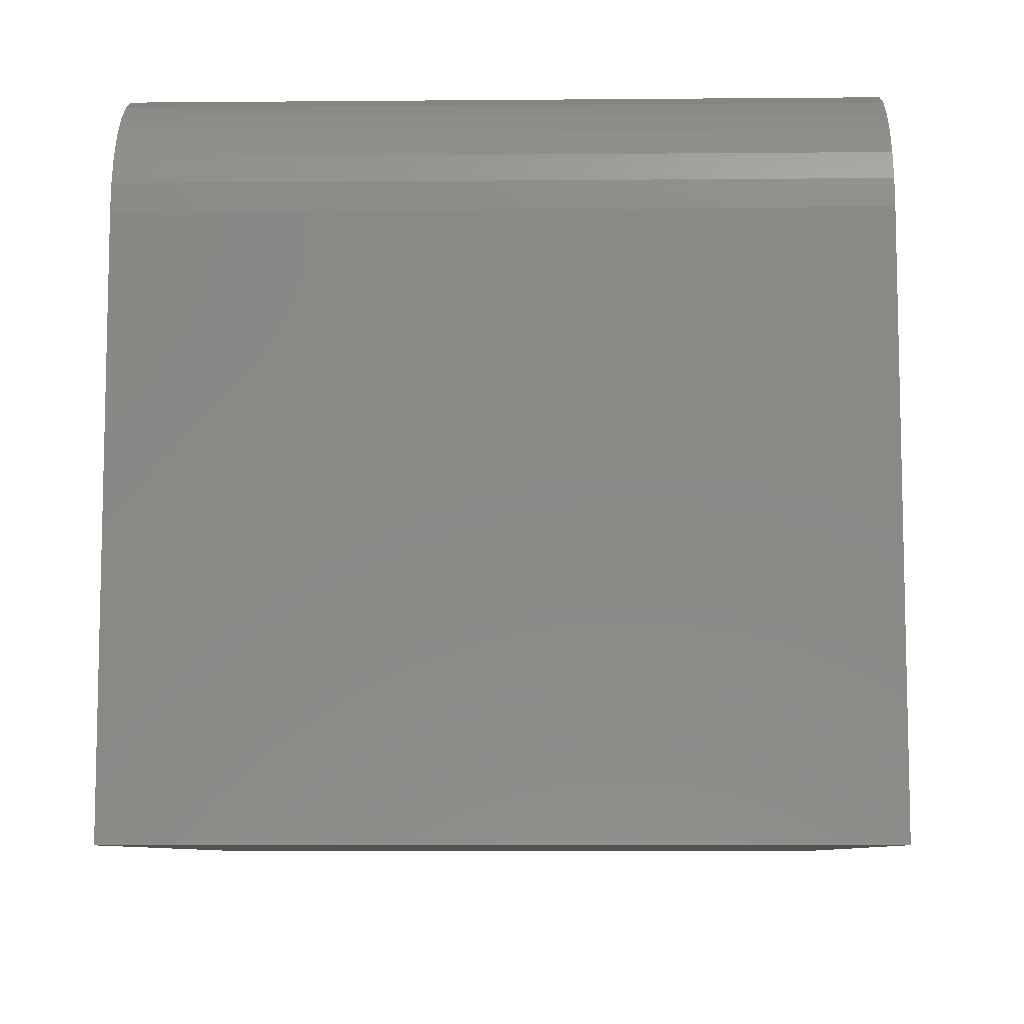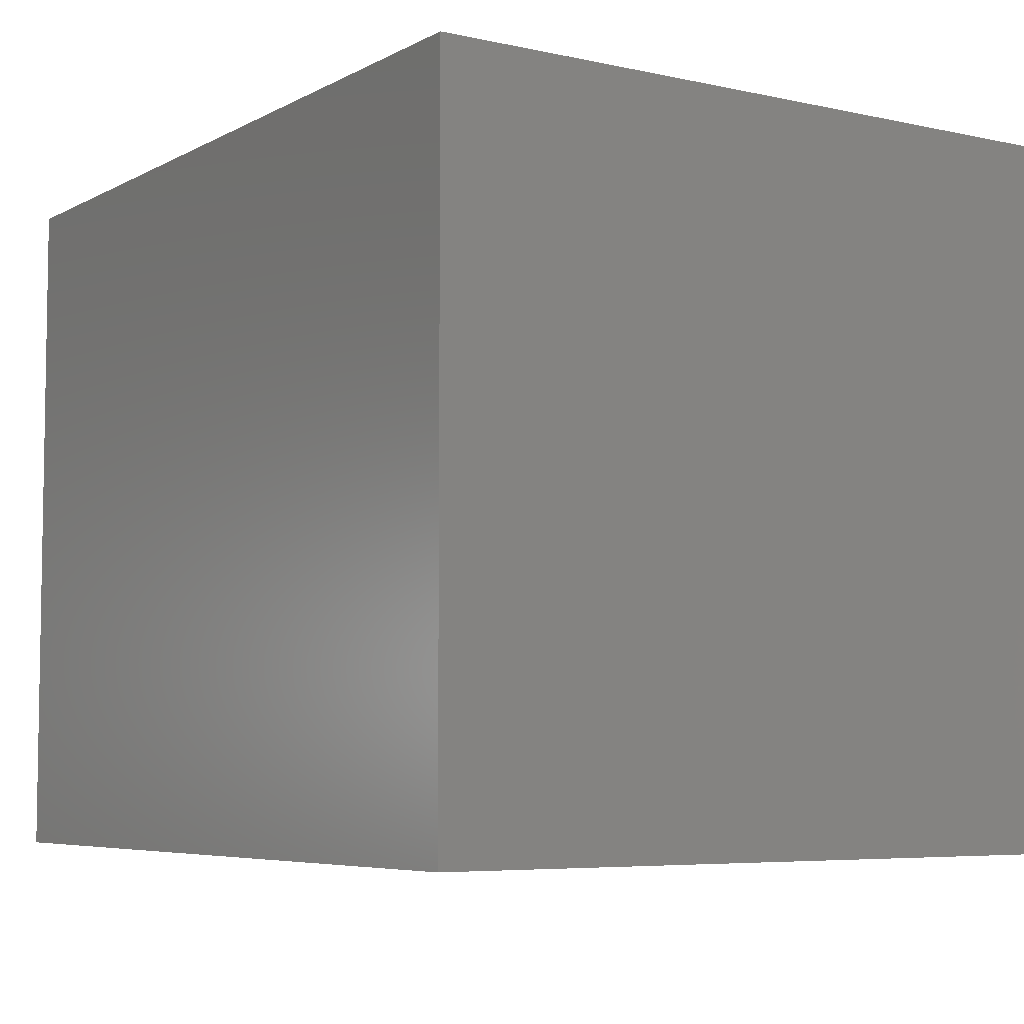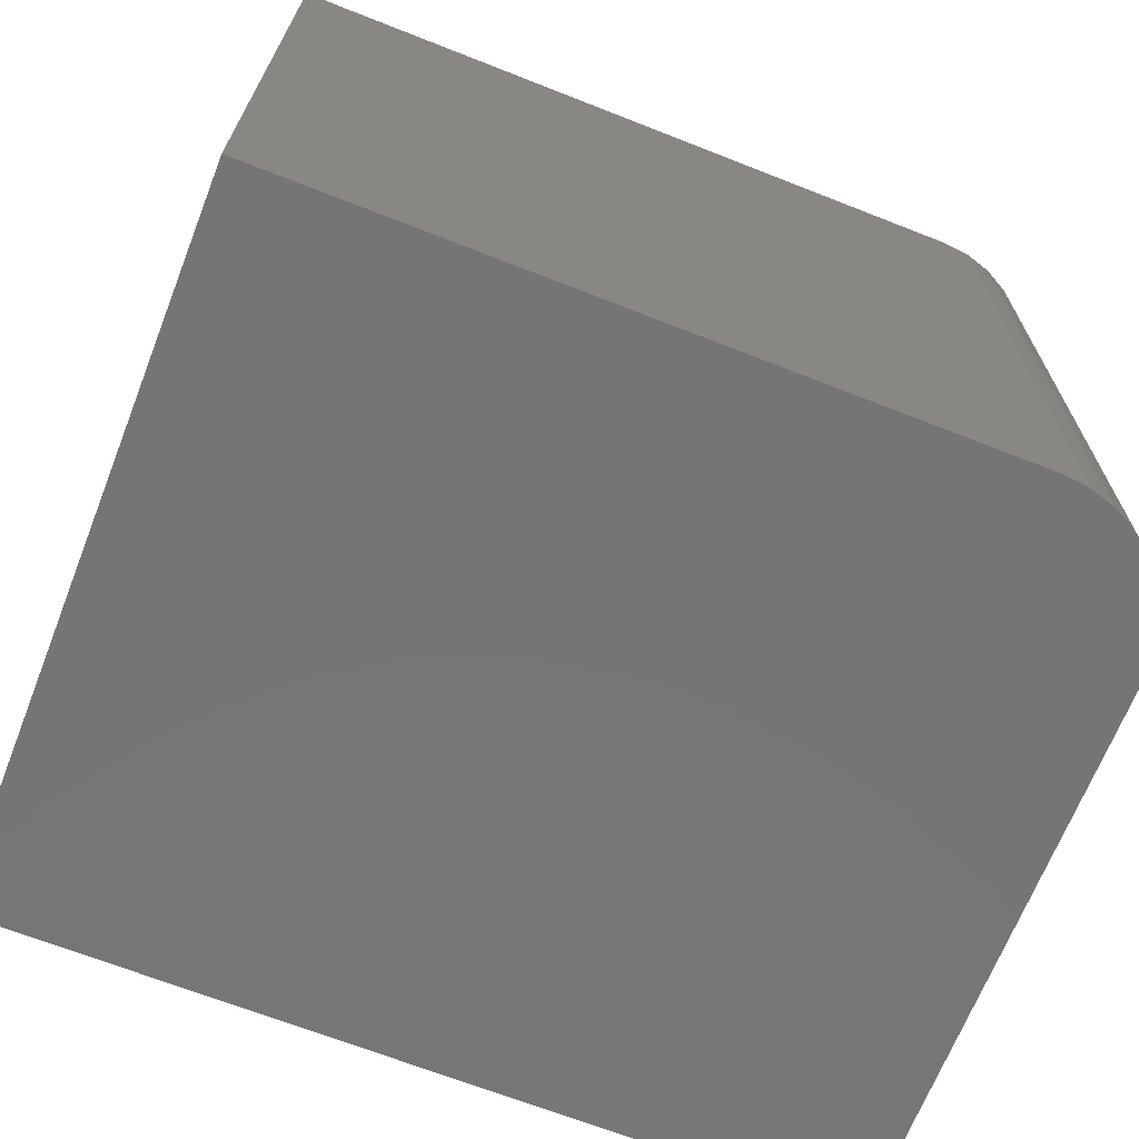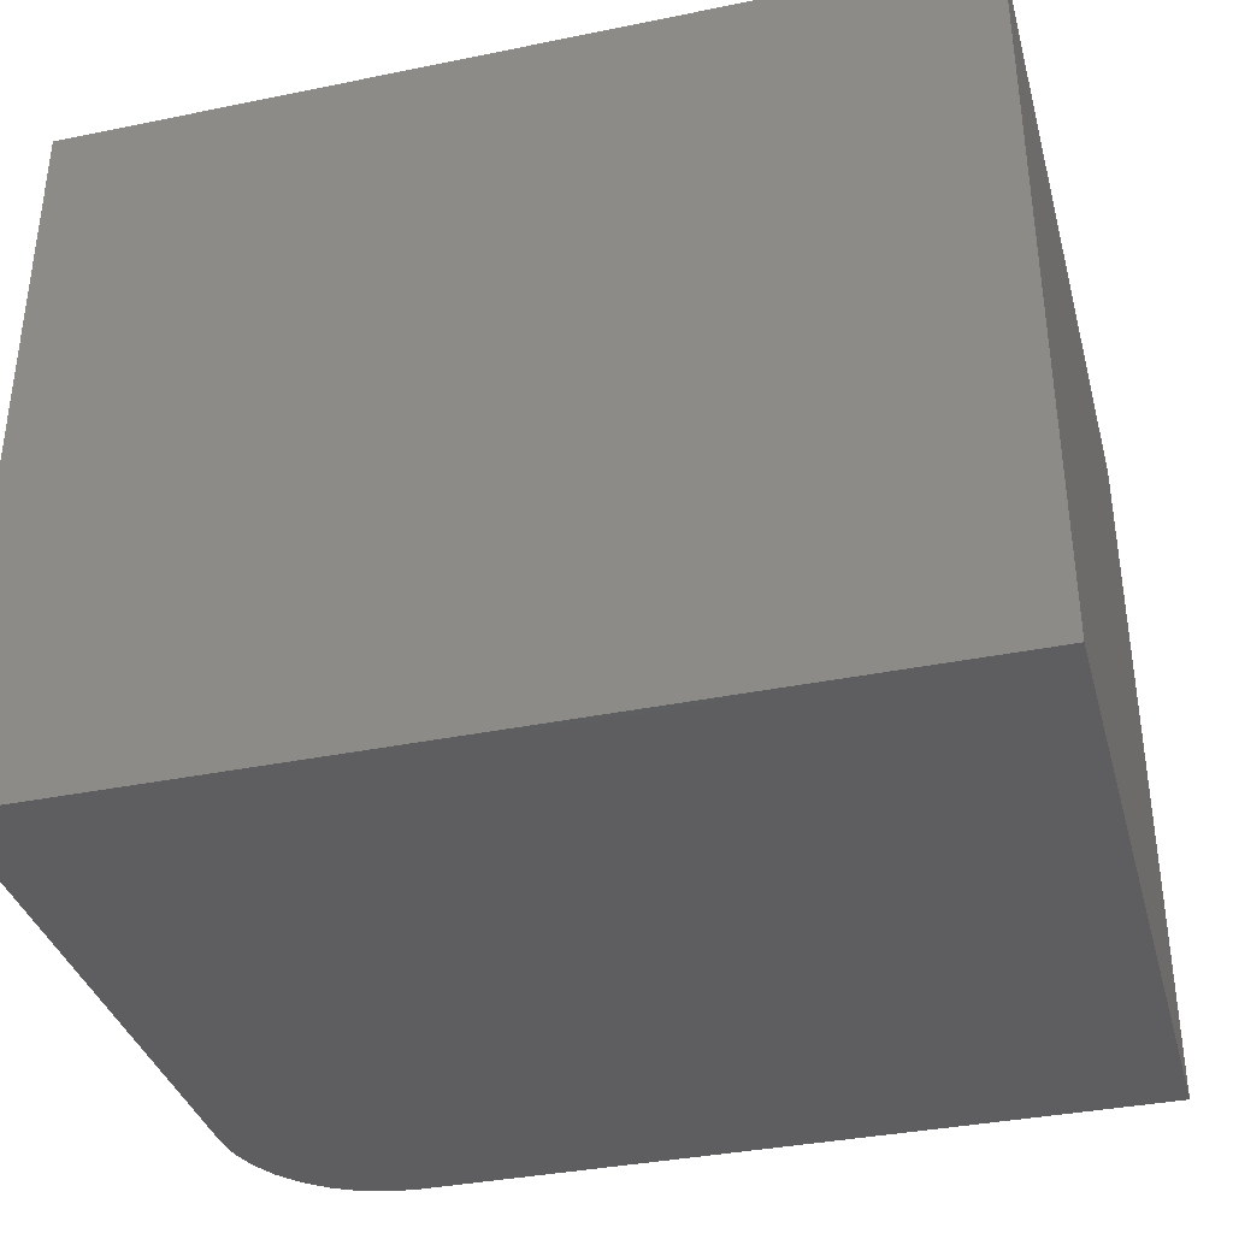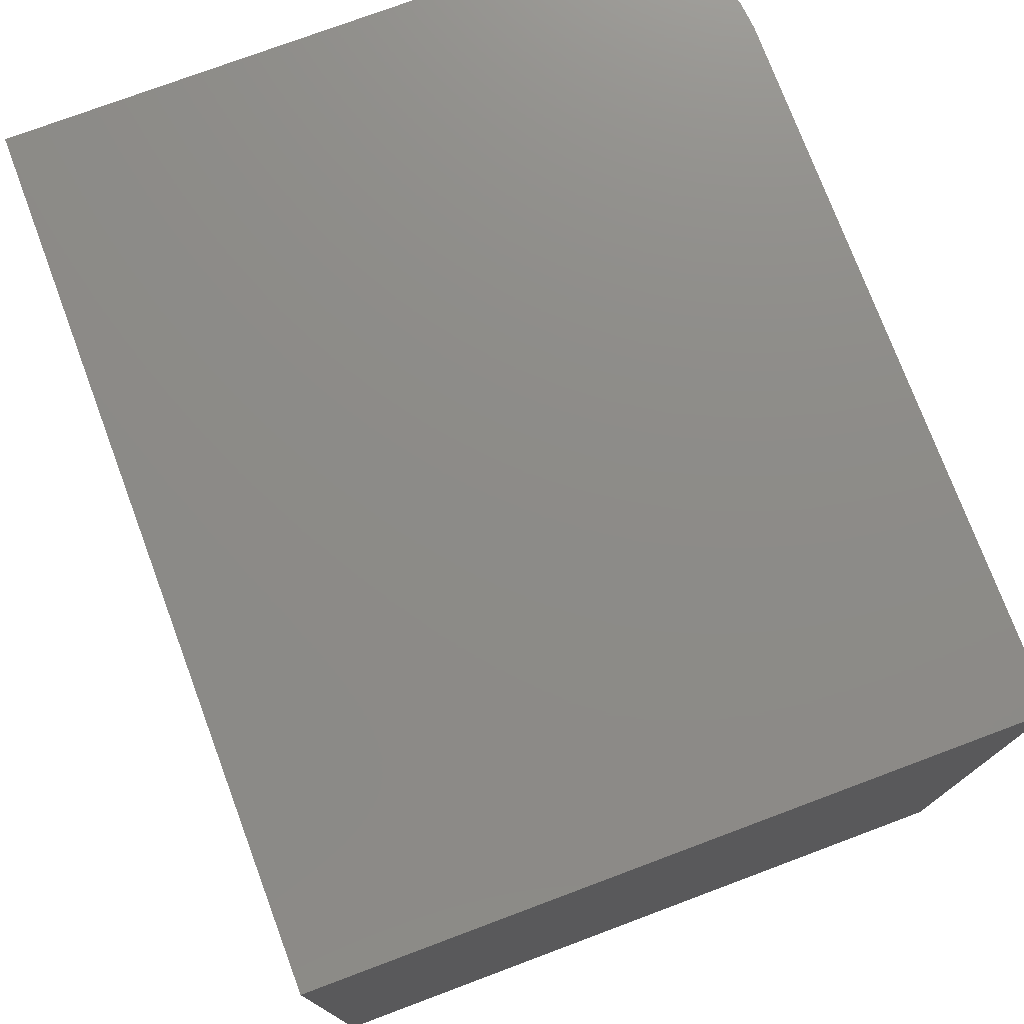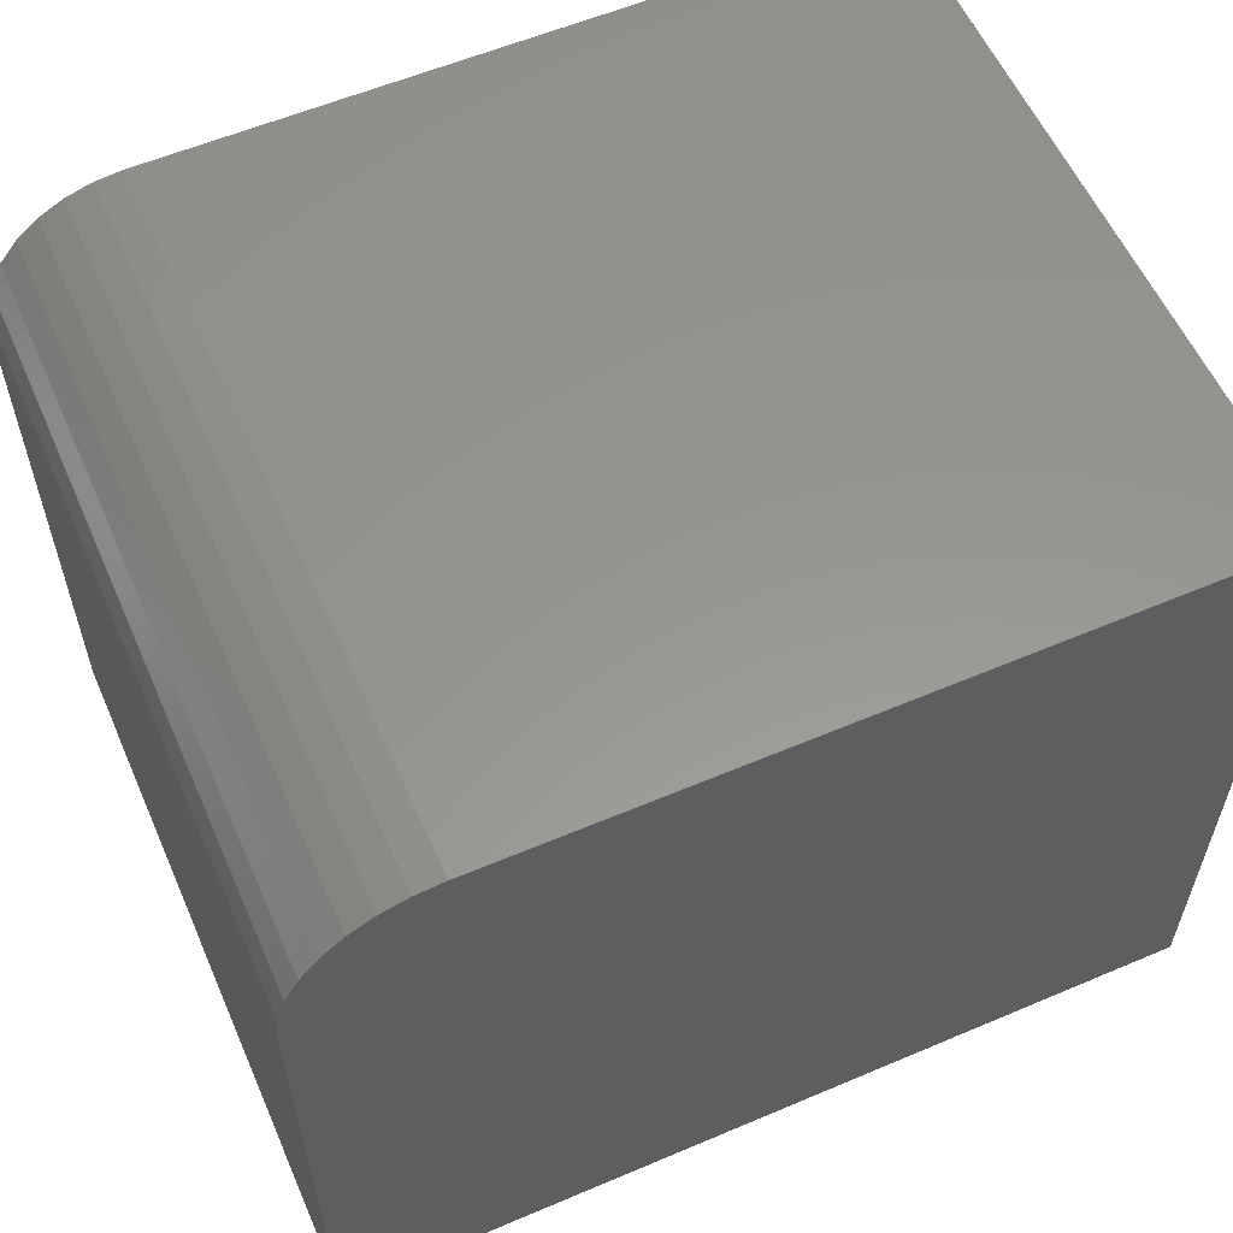
<metadata>
{"format":"stl","ext":"stl","renderer":"f3d","projection":"perspective","resolution":1024,"background":"white","views":[{"elev":-8.4,"azim":91.3,"up":"+Z"},{"elev":-5.9,"azim":-123.5,"up":"+Y"},{"elev":-68.0,"azim":-21.5,"up":"+Y"},{"elev":-36.3,"azim":-165.1,"up":"+Y"},{"elev":75.6,"azim":-110.5,"up":"+Y"},{"elev":58.1,"azim":156.3,"up":"+Z"}]}
</metadata>
<code>
# stl→obj: 24 verts, 44 faces
v 0 0 0.625
v 0.625 0 0.625
v 0 0.6237 0.625
v 0.625 0.6237 0.625
v 0.6494 0.6237 0.6226
v 0.6728 0.6237 0.6155
v 0.6944 0.6237 0.6039
v 0.7134 0.6237 0.5884
v 0.7289 0.6237 0.5694
v 0.7405 0.6237 0.5478
v 0.7476 0.6237 0.5244
v 0.75 0.6237 0.5
v 0.75 0.6237 0
v 0 0.6237 0
v 0.75 0 0
v 0.75 0 0.5
v 0.7476 0 0.5244
v 0.7405 0 0.5478
v 0.7289 0 0.5694
v 0.7134 0 0.5884
v 0.6944 0 0.6039
v 0.6728 0 0.6155
v 0.6494 0 0.6226
v 0 0 0
f 1 2 3
f 3 2 4
f 4 5 6
f 4 6 7
f 4 7 8
f 4 8 9
f 4 9 10
f 4 10 11
f 4 11 12
f 4 12 13
f 4 13 14
f 4 14 3
f 15 13 16
f 16 13 12
f 15 16 17
f 15 17 18
f 15 18 19
f 15 19 20
f 15 20 21
f 15 21 22
f 15 22 23
f 15 23 2
f 15 2 1
f 15 1 24
f 16 12 17
f 17 12 11
f 17 11 18
f 18 11 10
f 18 10 19
f 19 10 9
f 19 9 20
f 20 9 8
f 20 8 21
f 21 8 7
f 21 7 22
f 22 7 6
f 22 6 23
f 23 6 5
f 23 5 2
f 2 5 4
f 24 14 15
f 15 14 13
f 14 24 3
f 3 24 1

</code>
